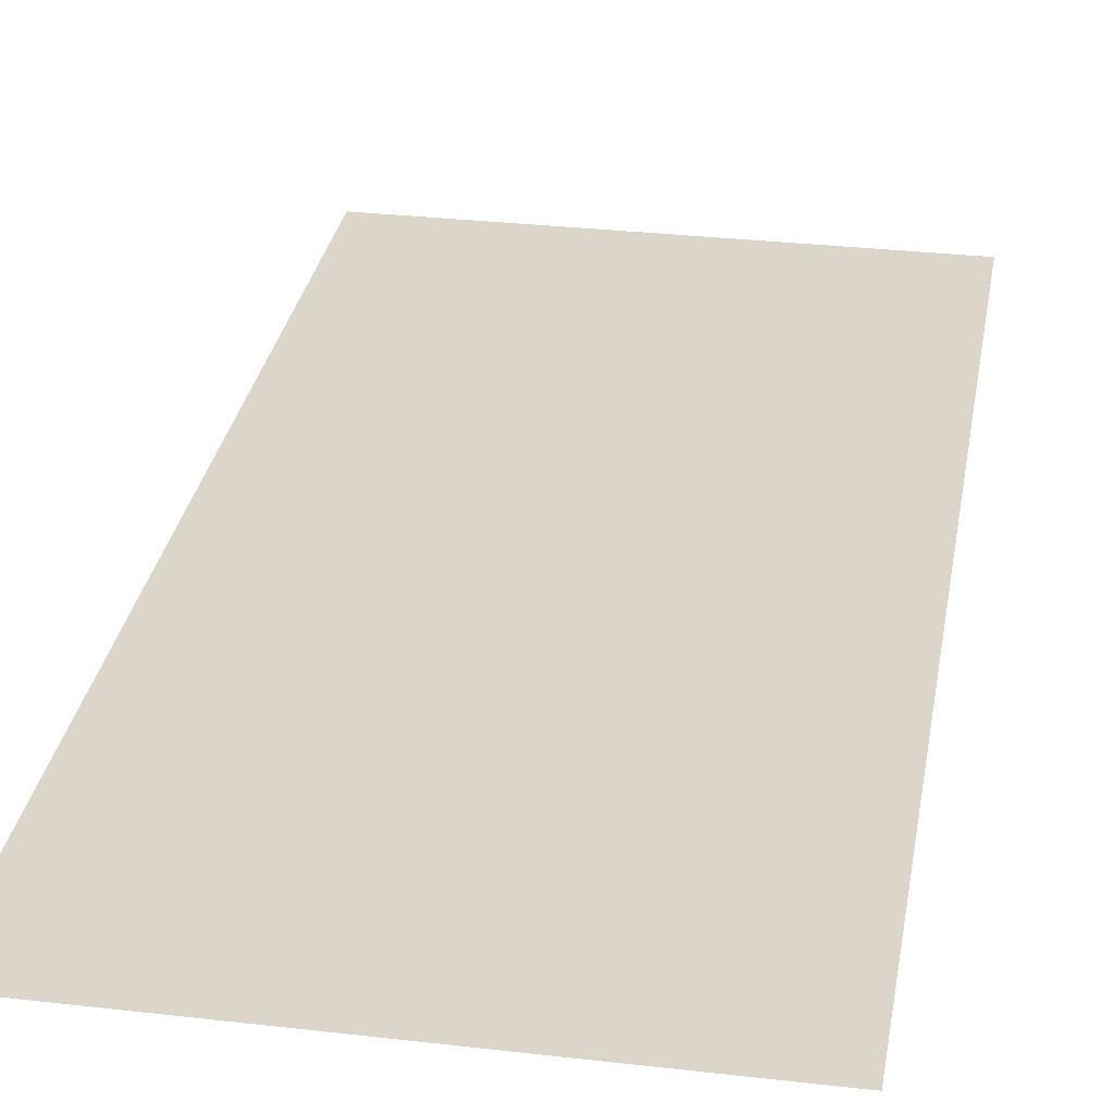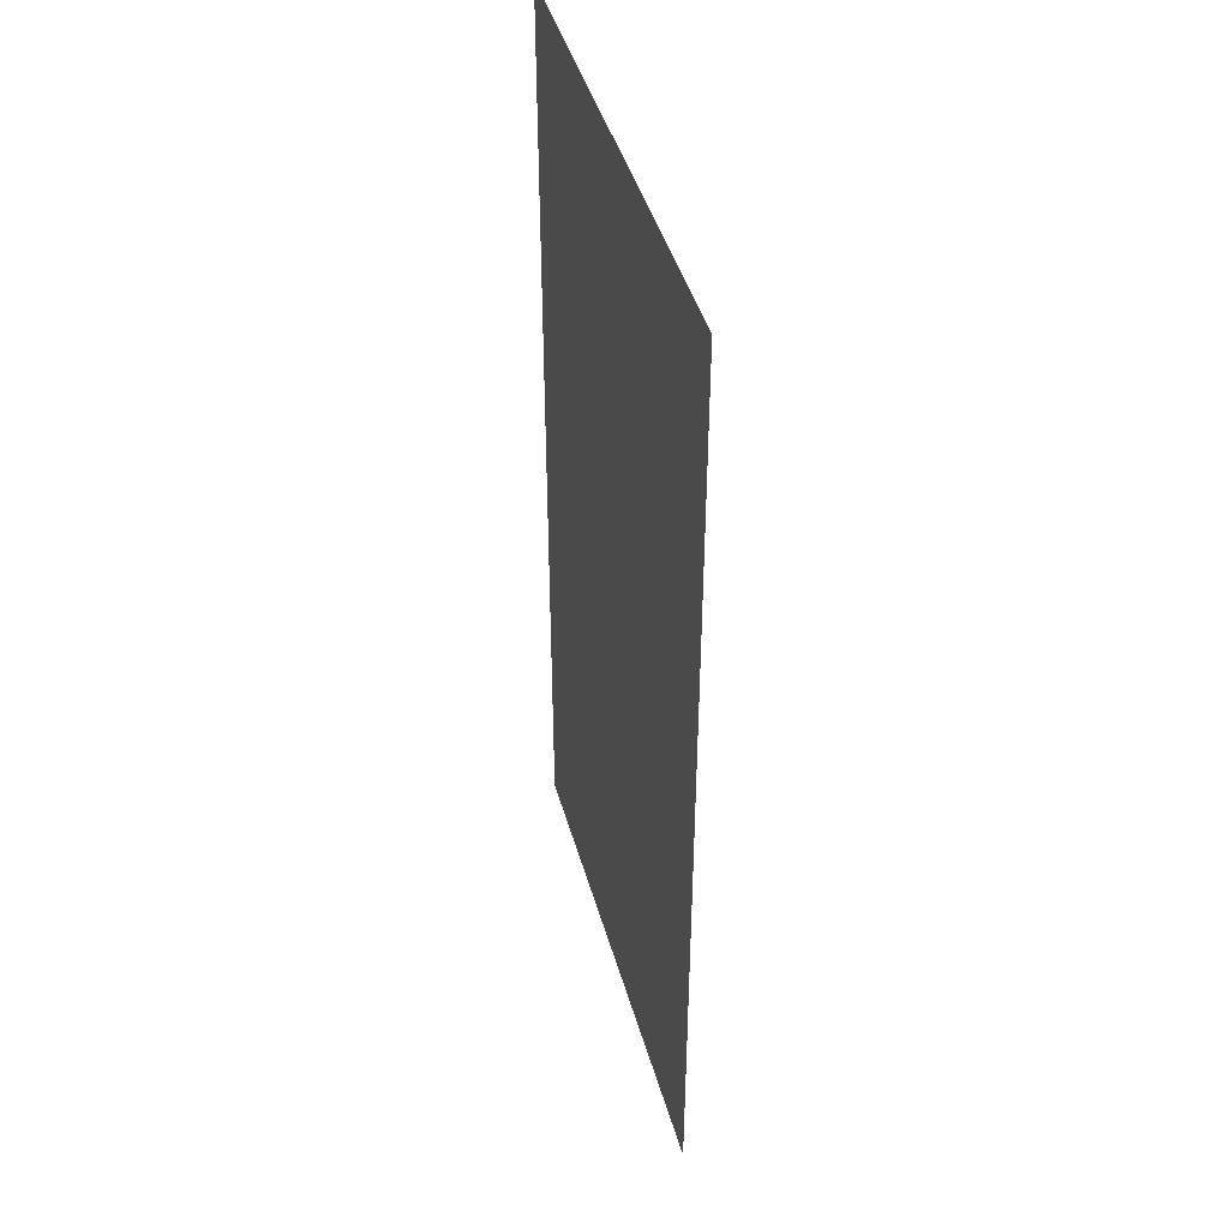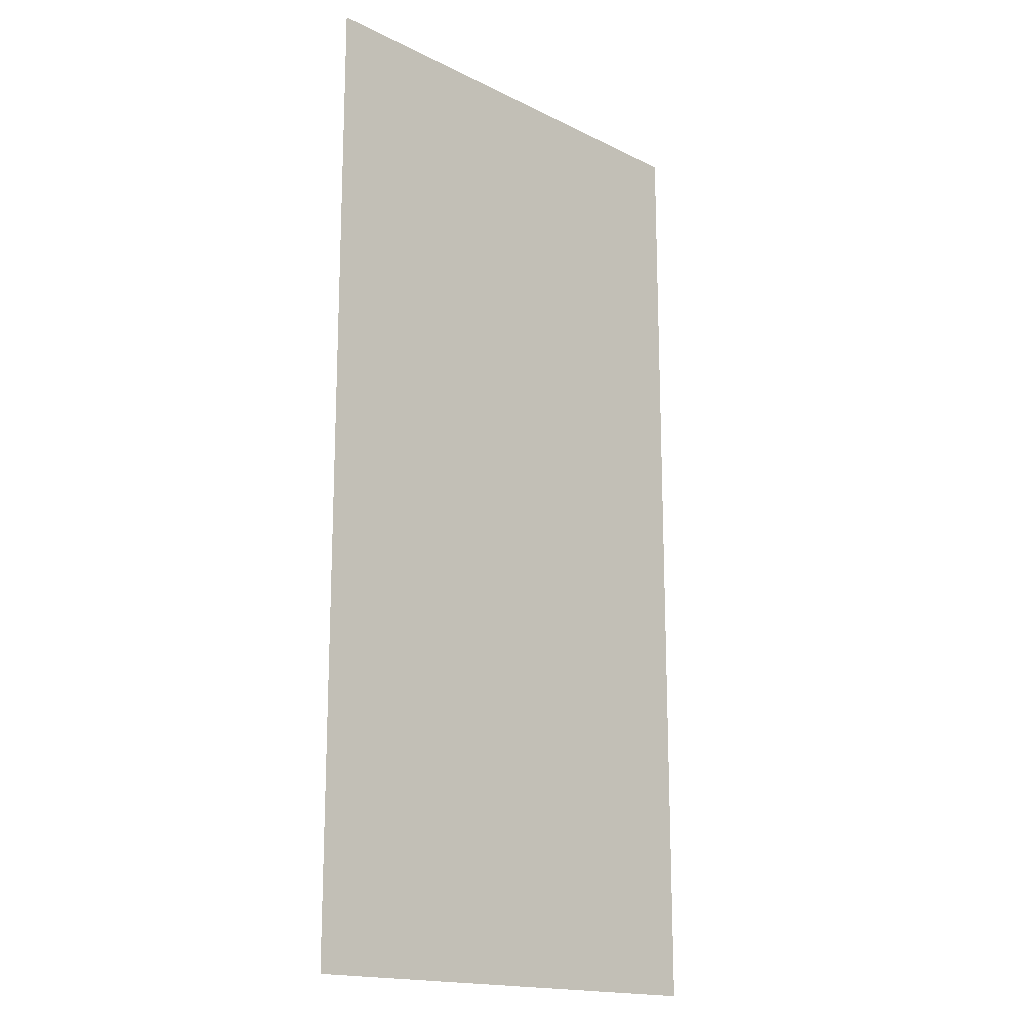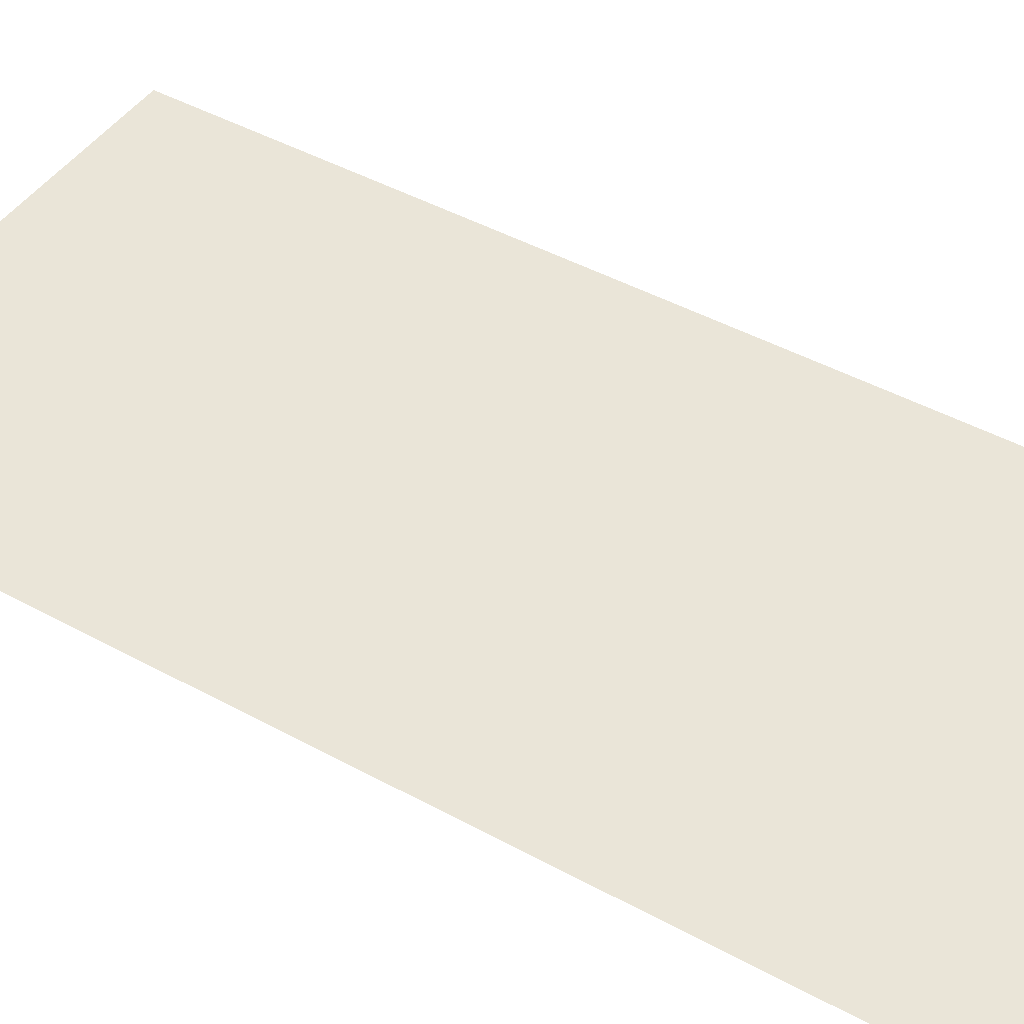
<metadata>
{"format":"obj","ext":"obj","renderer":"f3d","projection":"perspective","resolution":1024,"background":"white","views":[{"elev":30.1,"azim":-170.4,"up":"+Y"},{"elev":44.1,"azim":74.5,"up":"+Z"},{"elev":-16.9,"azim":-44.9,"up":"+Z"},{"elev":45.1,"azim":-57.6,"up":"+Y"}]}
</metadata>
<code>
v  -16 0 32
v  16 0 32
v  -16 0 -32
v  16 0 -32
v  -16 0 -0
v  16 0 -0
g Plane006
f 5 6 4
f 4 3 5
f 1 2 6
f 6 5 1

</code>
